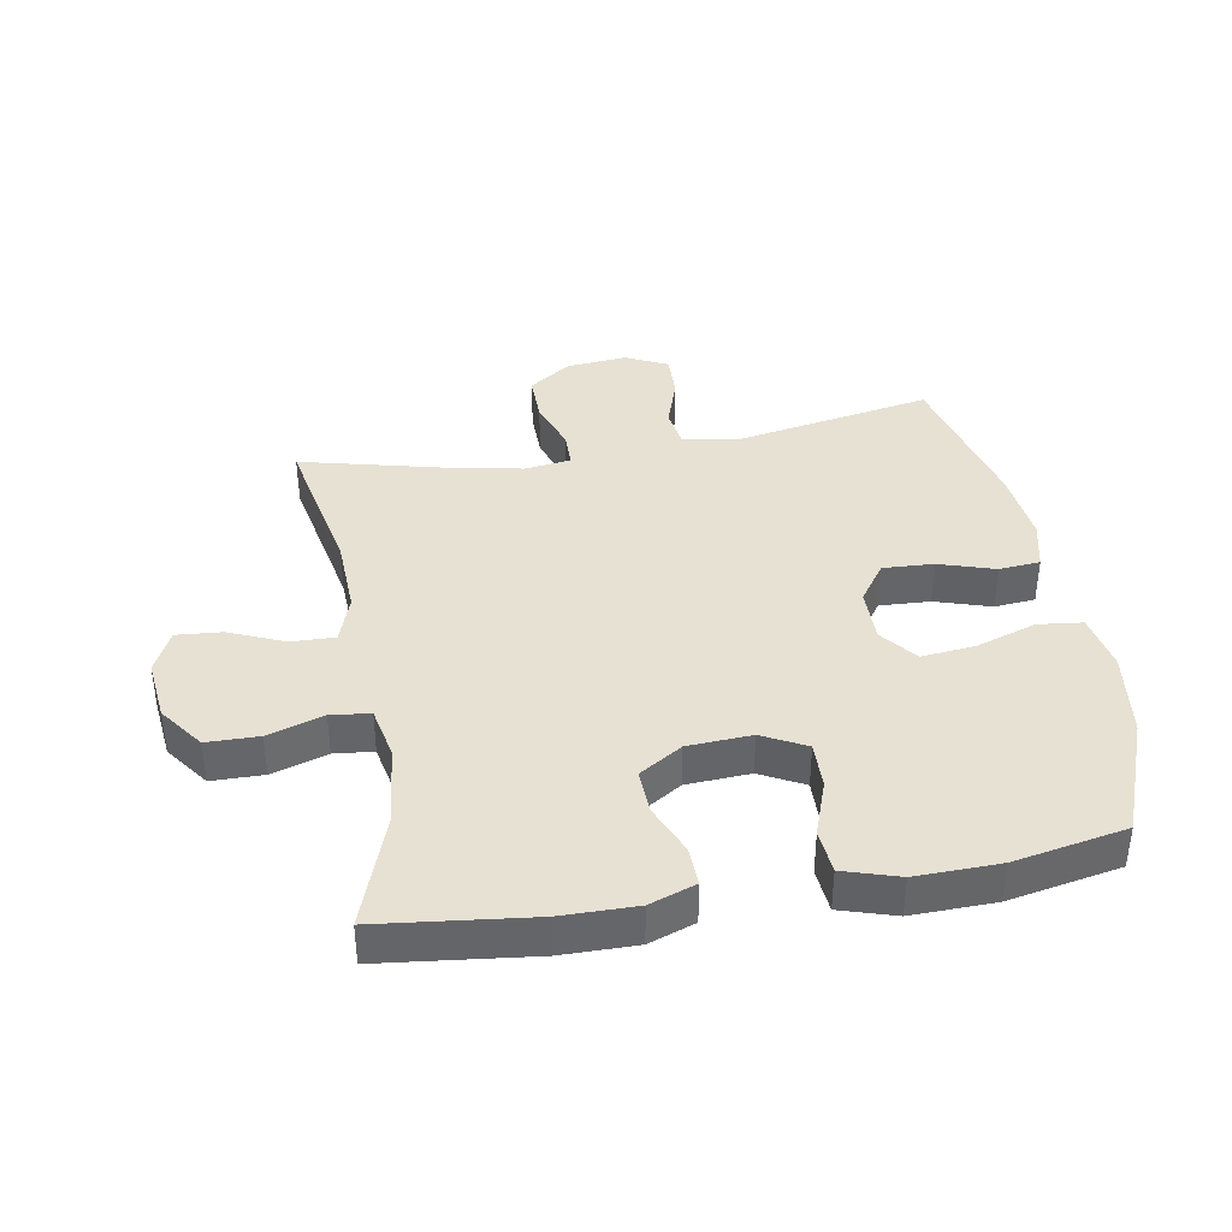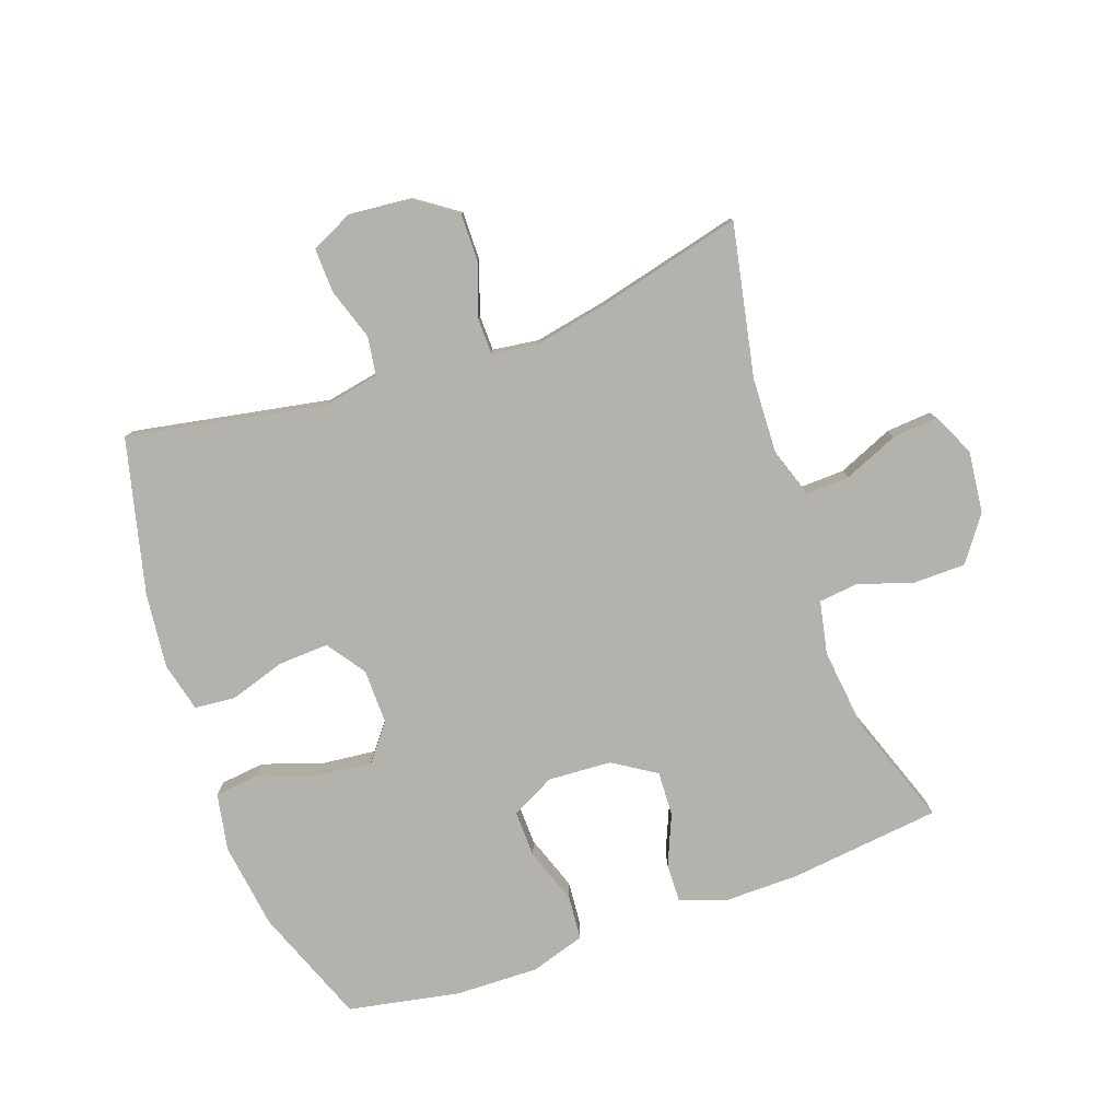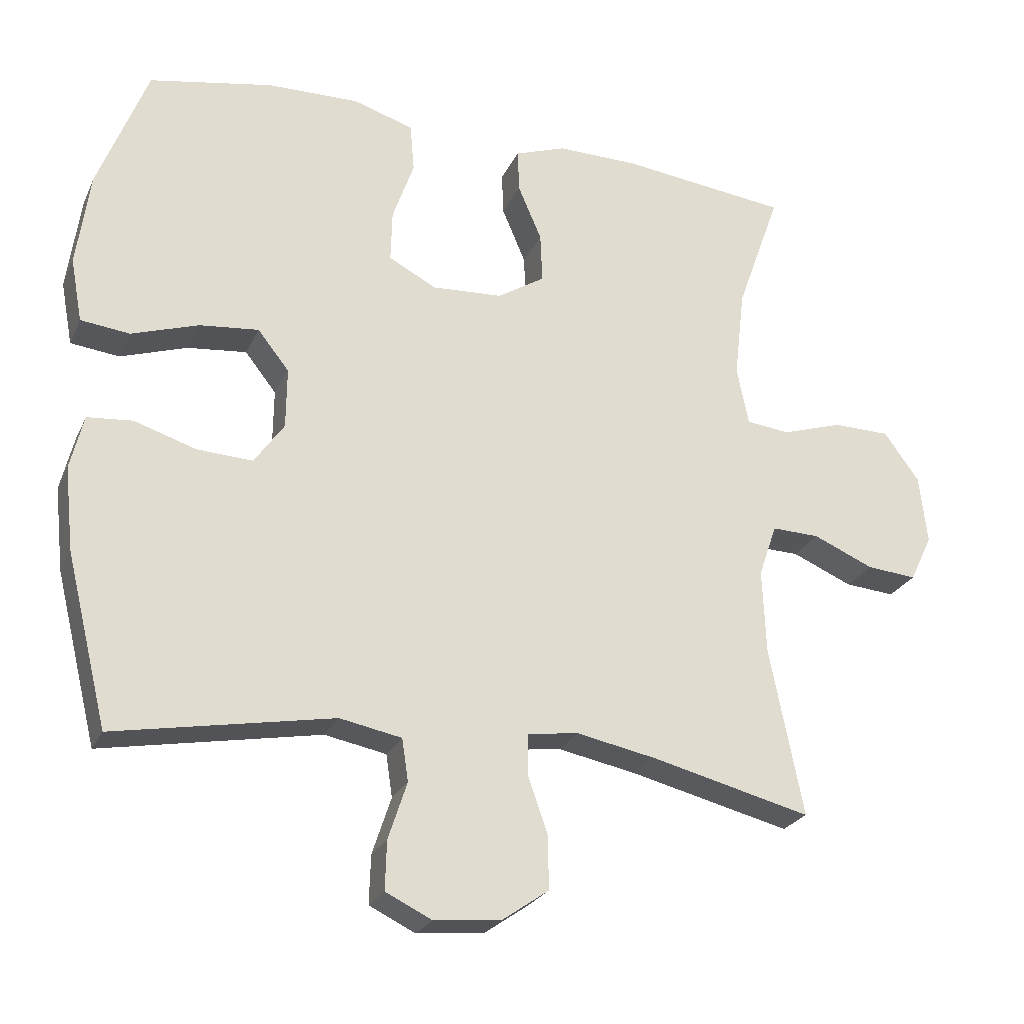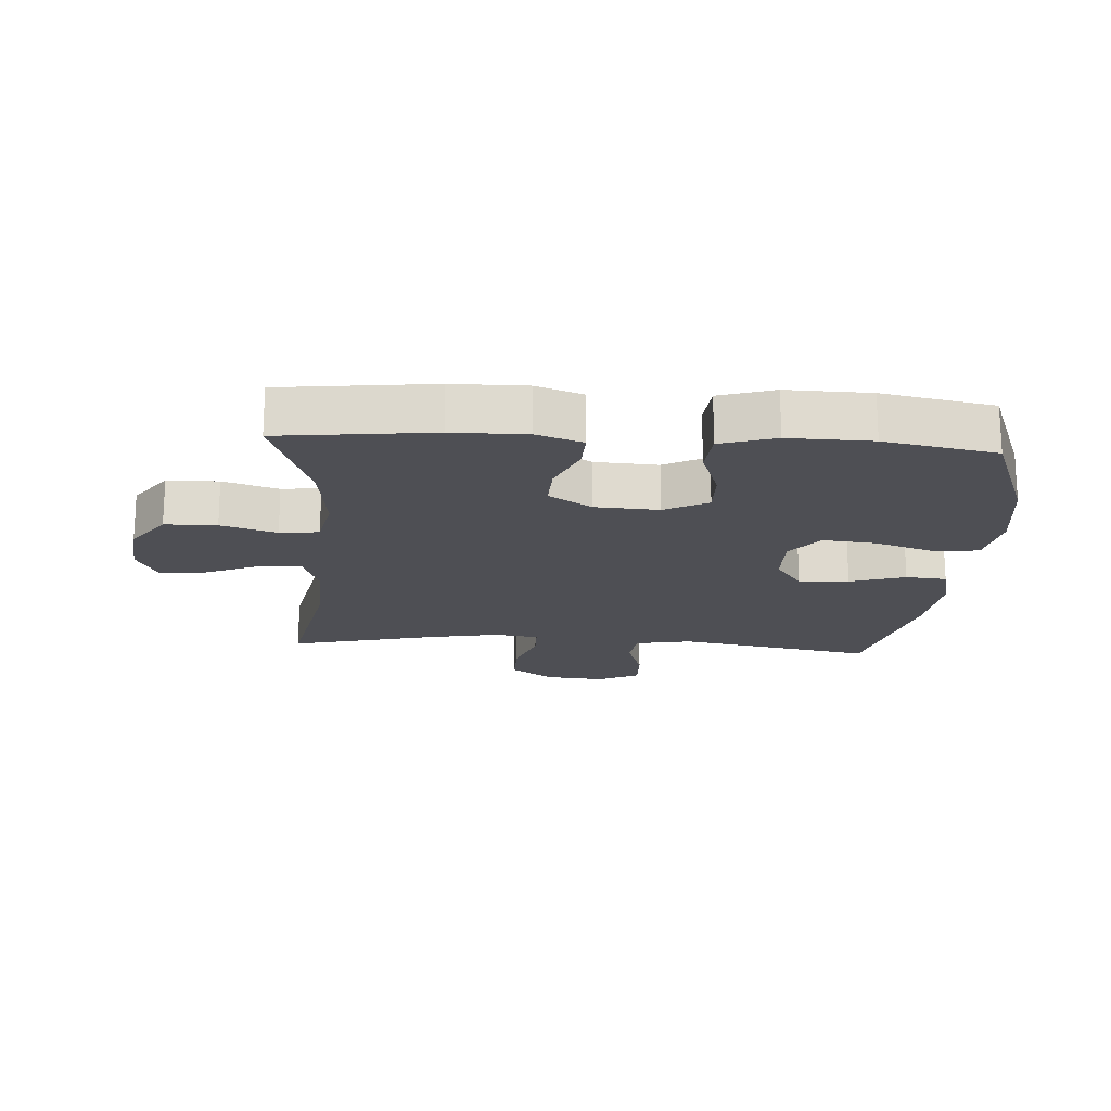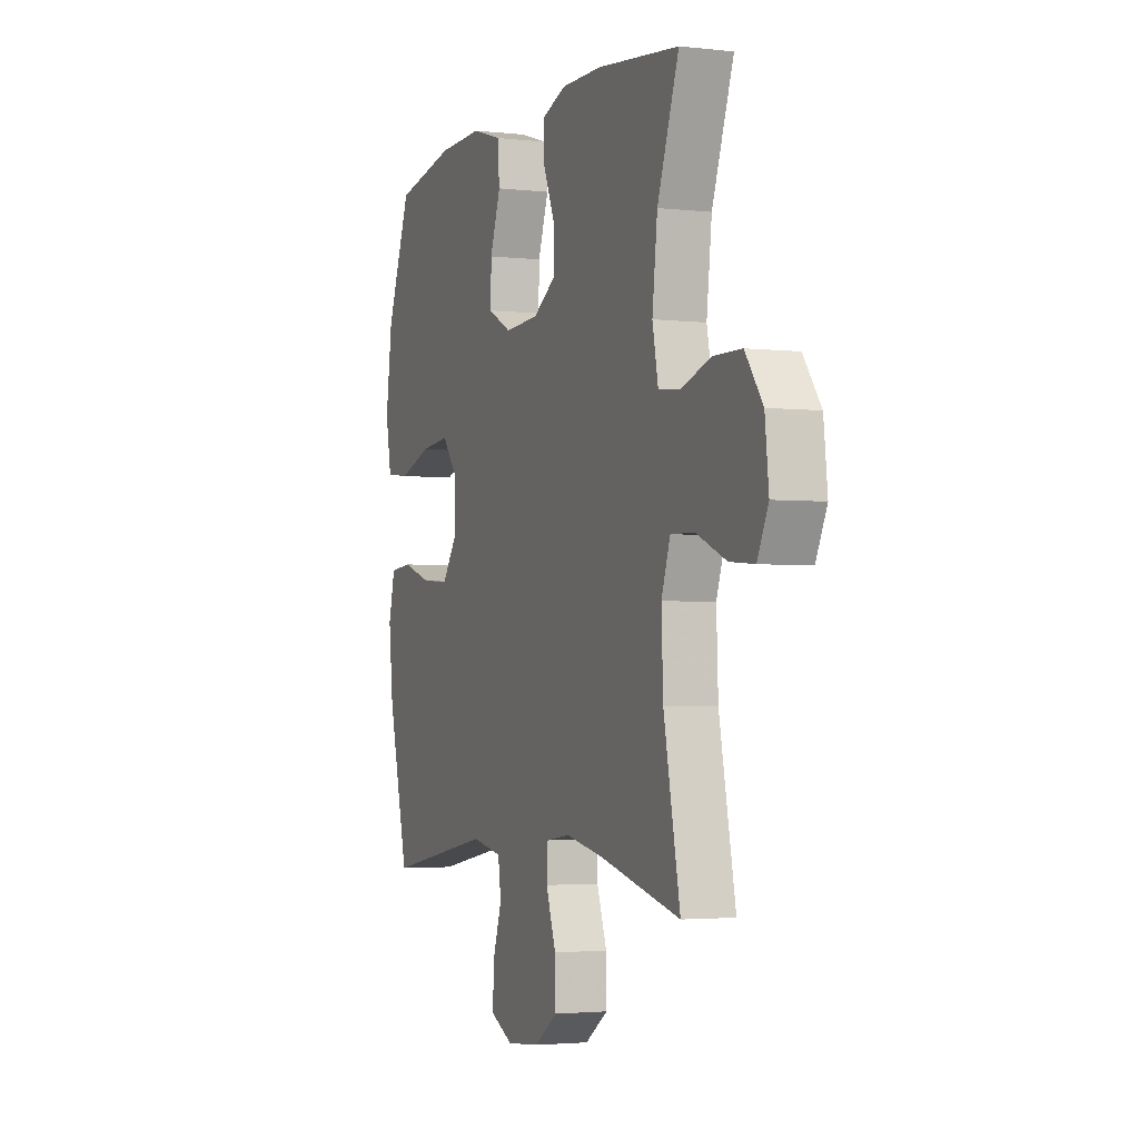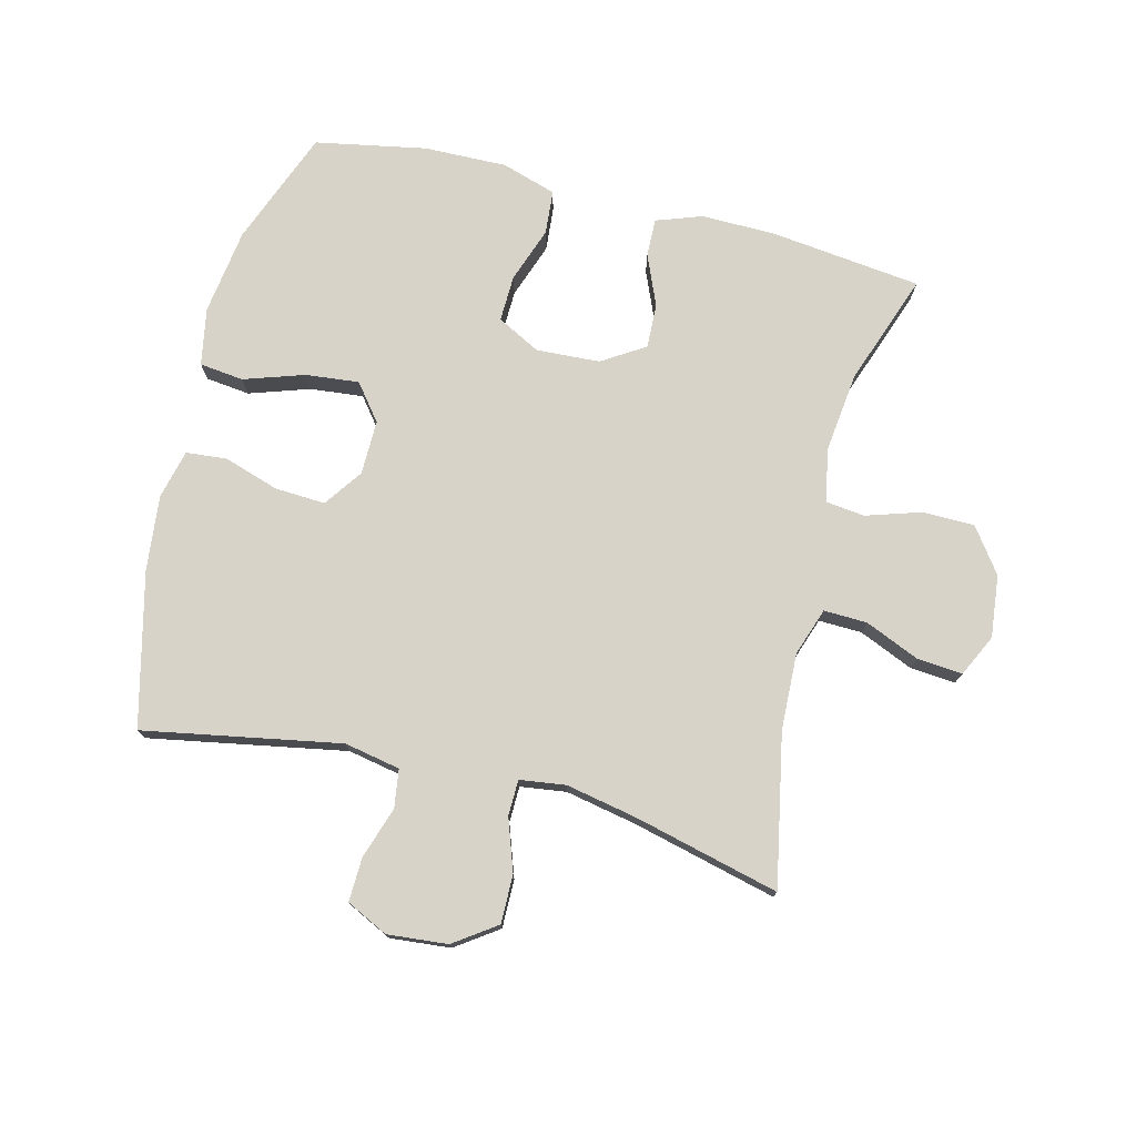
<metadata>
{"format":"obj","ext":"obj","renderer":"f3d","projection":"perspective","resolution":1024,"background":"white","views":[{"elev":38.8,"azim":-9.9,"up":"+Y"},{"elev":-79.4,"azim":-160.5,"up":"+Y"},{"elev":-24.8,"azim":159.7,"up":"+Z"},{"elev":-18.4,"azim":-3.7,"up":"+Y"},{"elev":-2.7,"azim":-111.7,"up":"+Z"},{"elev":75.9,"azim":-165.8,"up":"+Y"}]}
</metadata>
<code>
v -0.5 0.07 0.5
v -0.259 0.07 0.528
v -0.141 0.07 0.529
v -0.068 0.07 0.503
v -0.07 0.07 0.442
v -0.104 0.07 0.362
v -0.107 0.07 0.291
v -0.039 0.07 0.248
v 0.062 0.07 0.242
v 0.131 0.07 0.278
v 0.129 0.07 0.352
v 0.098 0.07 0.44
v 0.104 0.07 0.51
v 0.191 0.07 0.537
v 0.323 0.07 0.534
v 0.5 0.07 0.5
v 0.571 0.07 0.316
v 0.59 0.07 0.179
v 0.573 0.07 0.088
v 0.503 0.07 0.08
v 0.407 0.07 0.112
v 0.322 0.07 0.121
v 0.277 0.07 0.064
v 0.278 0.07 -0.023
v 0.321 0.07 -0.084
v 0.401 0.07 -0.08
v 0.489 0.07 -0.052
v 0.554 0.07 -0.058
v 0.573 0.07 -0.136
v 0.56 0.07 -0.256
v 0.5 0.07 -0.5
v 0.187 0.07 -0.442
v 0.098 0.07 -0.459
v 0.089 0.07 -0.52
v 0.116 0.07 -0.602
v 0.118 0.07 -0.672
v 0.052 0.07 -0.704
v -0.044 0.07 -0.695
v -0.111 0.07 -0.648
v -0.11 0.07 -0.571
v -0.081 0.07 -0.488
v -0.082 0.07 -0.431
v -0.155 0.07 -0.421
v -0.268 0.07 -0.443
v -0.5 0.07 -0.5
v -0.452 0.07 -0.259
v -0.447 0.07 -0.137
v -0.473 0.07 -0.061
v -0.542 0.07 -0.063
v -0.629 0.07 -0.1
v -0.701 0.07 -0.106
v -0.733 0.07 -0.039
v -0.722 0.07 0.06
v -0.671 0.07 0.13
v -0.589 0.07 0.131
v -0.501 0.07 0.103
v -0.439 0.07 0.11
v -0.422 0.07 0.194
v -0.437 0.07 0.323
v -0.5 0 0.5
v -0.259 0 0.528
v -0.141 0 0.529
v -0.068 0 0.503
v -0.07 0 0.442
v -0.104 0 0.362
v -0.107 0 0.291
v -0.039 0 0.248
v 0.062 0 0.242
v 0.131 0 0.278
v 0.129 0 0.352
v 0.098 0 0.44
v 0.104 0 0.51
v 0.191 0 0.537
v 0.323 0 0.534
v 0.5 0 0.5
v 0.571 0 0.316
v 0.59 0 0.179
v 0.573 0 0.088
v 0.503 0 0.08
v 0.407 0 0.112
v 0.322 0 0.121
v 0.277 0 0.064
v 0.278 0 -0.023
v 0.321 0 -0.084
v 0.401 0 -0.08
v 0.489 0 -0.052
v 0.554 0 -0.058
v 0.573 0 -0.136
v 0.56 0 -0.256
v 0.5 0 -0.5
v 0.187 0 -0.442
v 0.098 0 -0.459
v 0.089 0 -0.52
v 0.116 0 -0.602
v 0.118 0 -0.672
v 0.052 0 -0.704
v -0.044 0 -0.695
v -0.111 0 -0.648
v -0.11 0 -0.571
v -0.081 0 -0.488
v -0.082 0 -0.431
v -0.155 0 -0.421
v -0.268 0 -0.443
v -0.5 0 -0.5
v -0.452 0 -0.259
v -0.447 0 -0.137
v -0.473 0 -0.061
v -0.542 0 -0.063
v -0.629 0 -0.1
v -0.701 0 -0.106
v -0.733 0 -0.039
v -0.722 0 0.06
v -0.671 0 0.13
v -0.589 0 0.131
v -0.501 0 0.103
v -0.439 0 0.11
v -0.422 0 0.194
v -0.437 0 0.323
f 54 55 56
f 53 54 56
f 52 53 56
f 51 52 56
f 50 51 56
f 49 50 56
f 48 49 56 57
f 47 48 57 58
f 44 45 46
f 46 47 58
f 44 46 58
f 43 44 58
f 39 40 41
f 38 39 41
f 37 38 41
f 36 37 41
f 35 36 41
f 34 35 41
f 33 34 41 42
f 32 33 42
f 30 31 32
f 29 30 32
f 28 29 32
f 27 28 32
f 26 27 32
f 32 42 43
f 26 32 43
f 25 26 43
f 19 20 21
f 18 19 21
f 17 18 21
f 16 17 21
f 15 16 21
f 14 15 21
f 13 14 21
f 12 13 21
f 11 12 21
f 10 11 21 22
f 9 10 22 23
f 4 5 6
f 3 4 6
f 2 3 6
f 1 2 6
f 59 1 6
f 59 6 7
f 59 7 8
f 58 59 8
f 43 58 8
f 25 43 8
f 24 25 8
f 8 9 23 24
f 115 114 113
f 115 113 112
f 115 112 111
f 115 111 110
f 115 110 109
f 115 109 108
f 116 115 108 107
f 117 116 107 106
f 105 104 103
f 117 106 105
f 117 105 103
f 117 103 102
f 100 99 98
f 100 98 97
f 100 97 96
f 100 96 95
f 100 95 94
f 100 94 93
f 101 100 93 92
f 101 92 91
f 91 90 89
f 91 89 88
f 91 88 87
f 91 87 86
f 91 86 85
f 102 101 91
f 102 91 85
f 102 85 84
f 80 79 78
f 80 78 77
f 80 77 76
f 80 76 75
f 80 75 74
f 80 74 73
f 80 73 72
f 80 72 71
f 80 71 70
f 81 80 70 69
f 82 81 69 68
f 65 64 63
f 65 63 62
f 65 62 61
f 65 61 60
f 65 60 118
f 66 65 118
f 67 66 118
f 67 118 117
f 67 117 102
f 67 102 84
f 67 84 83
f 83 82 68 67
f 1 60 61 2
f 2 61 62 3
f 3 62 63 4
f 4 63 64 5
f 5 64 65 6
f 6 65 66 7
f 7 66 67 8
f 8 67 68 9
f 9 68 69 10
f 10 69 70 11
f 11 70 71 12
f 12 71 72 13
f 13 72 73 14
f 14 73 74 15
f 15 74 75 16
f 16 75 76 17
f 17 76 77 18
f 18 77 78 19
f 19 78 79 20
f 20 79 80 21
f 21 80 81 22
f 22 81 82 23
f 23 82 83 24
f 24 83 84 25
f 25 84 85 26
f 26 85 86 27
f 27 86 87 28
f 28 87 88 29
f 29 88 89 30
f 30 89 90 31
f 31 90 91 32
f 32 91 92 33
f 33 92 93 34
f 34 93 94 35
f 35 94 95 36
f 36 95 96 37
f 37 96 97 38
f 38 97 98 39
f 39 98 99 40
f 40 99 100 41
f 41 100 101 42
f 42 101 102 43
f 43 102 103 44
f 44 103 104 45
f 45 104 105 46
f 46 105 106 47
f 47 106 107 48
f 48 107 108 49
f 49 108 109 50
f 50 109 110 51
f 51 110 111 52
f 52 111 112 53
f 53 112 113 54
f 54 113 114 55
f 55 114 115 56
f 56 115 116 57
f 57 116 117 58
f 58 117 118 59
f 59 118 60 1

</code>
